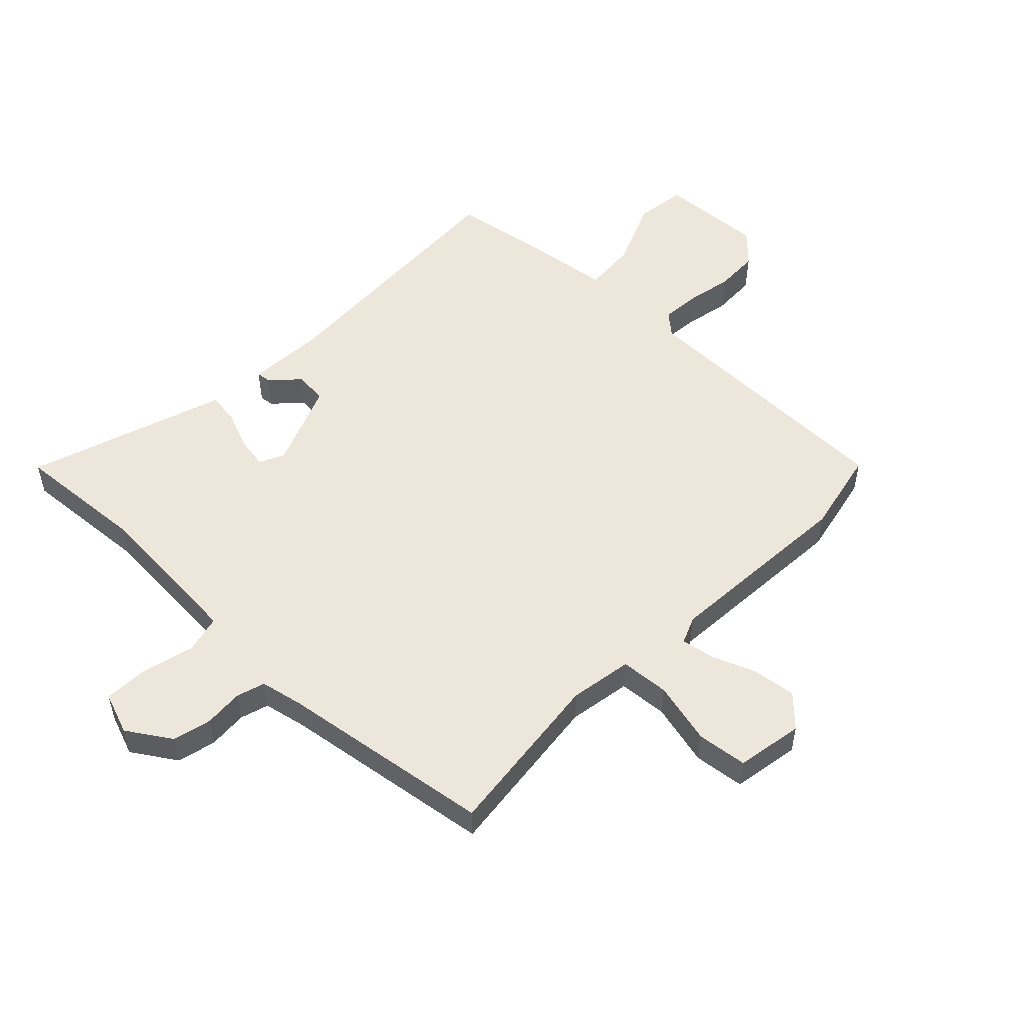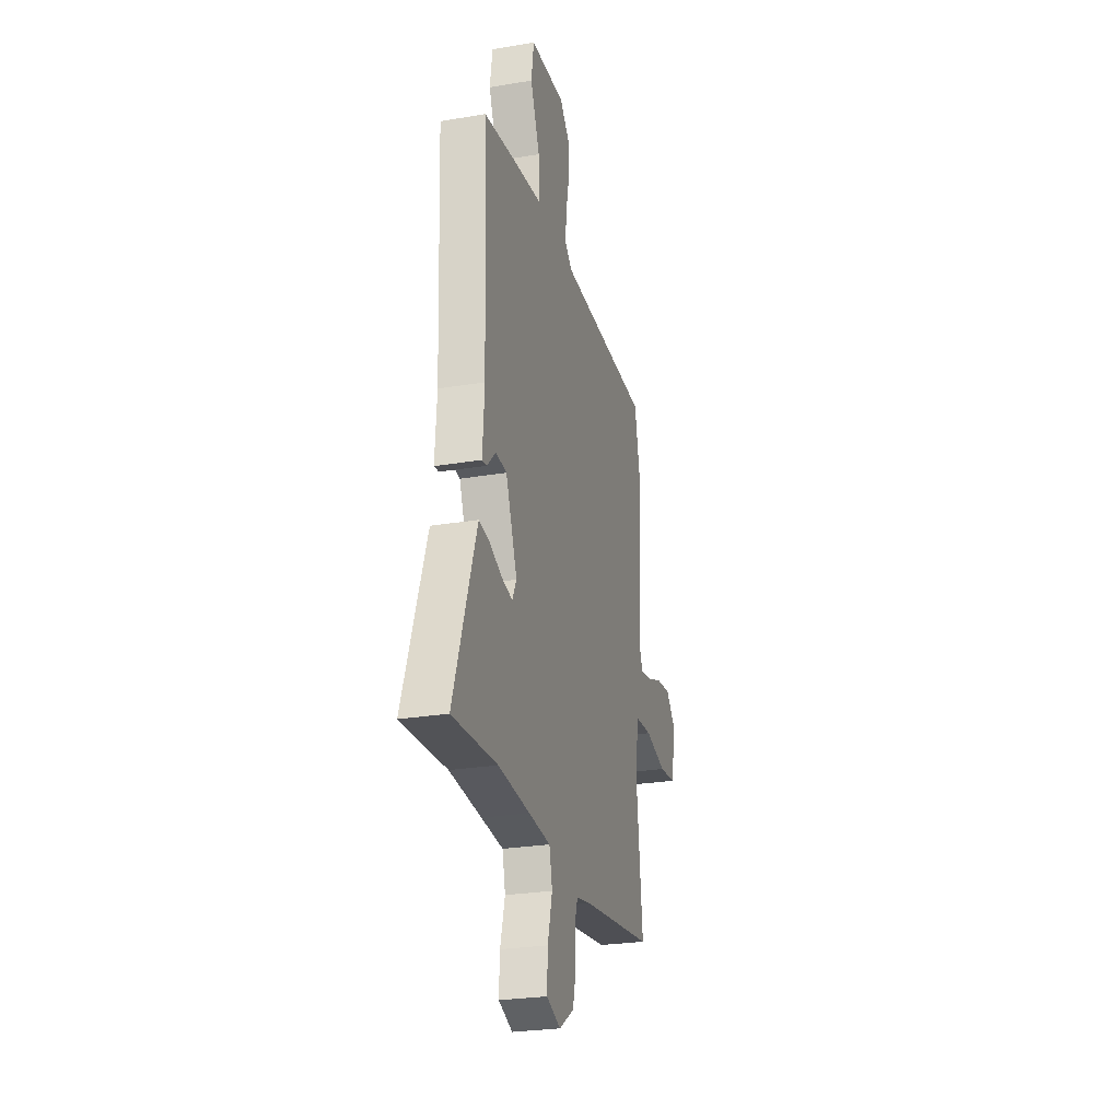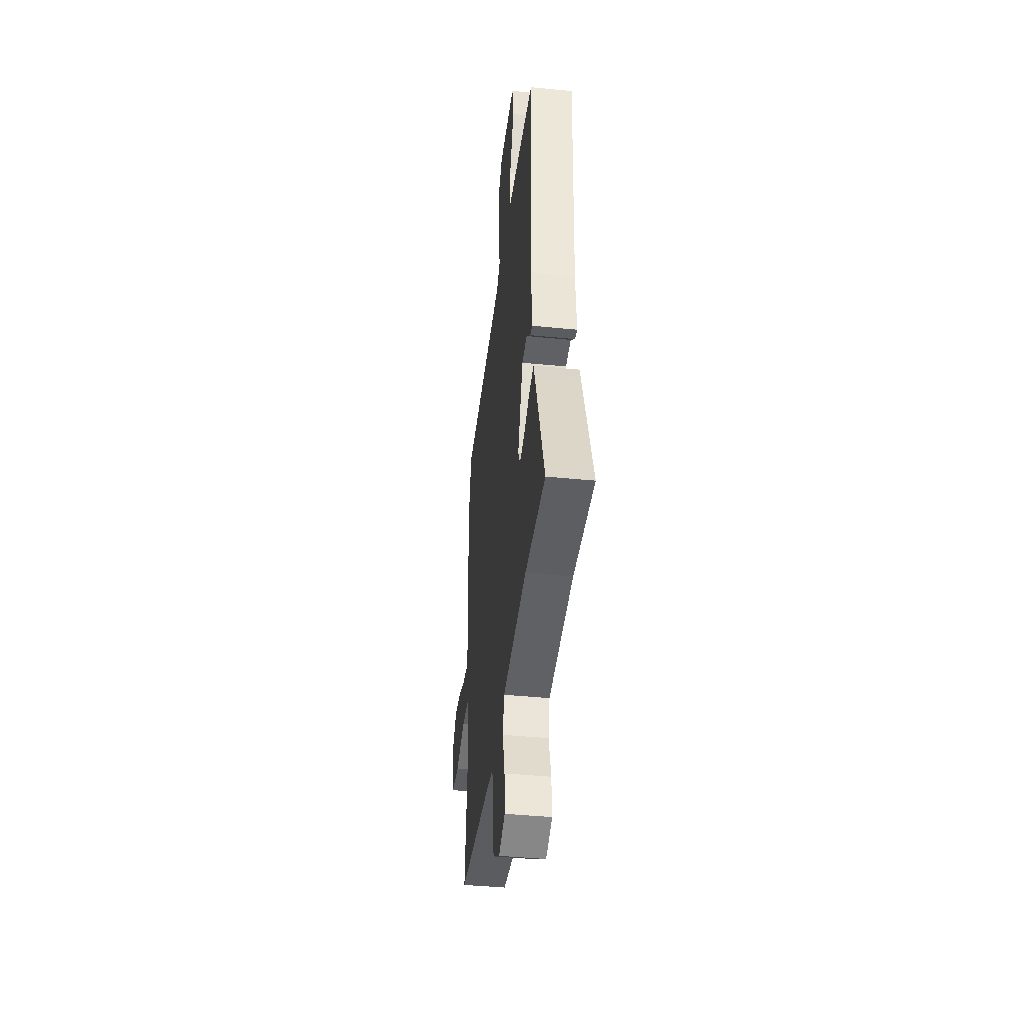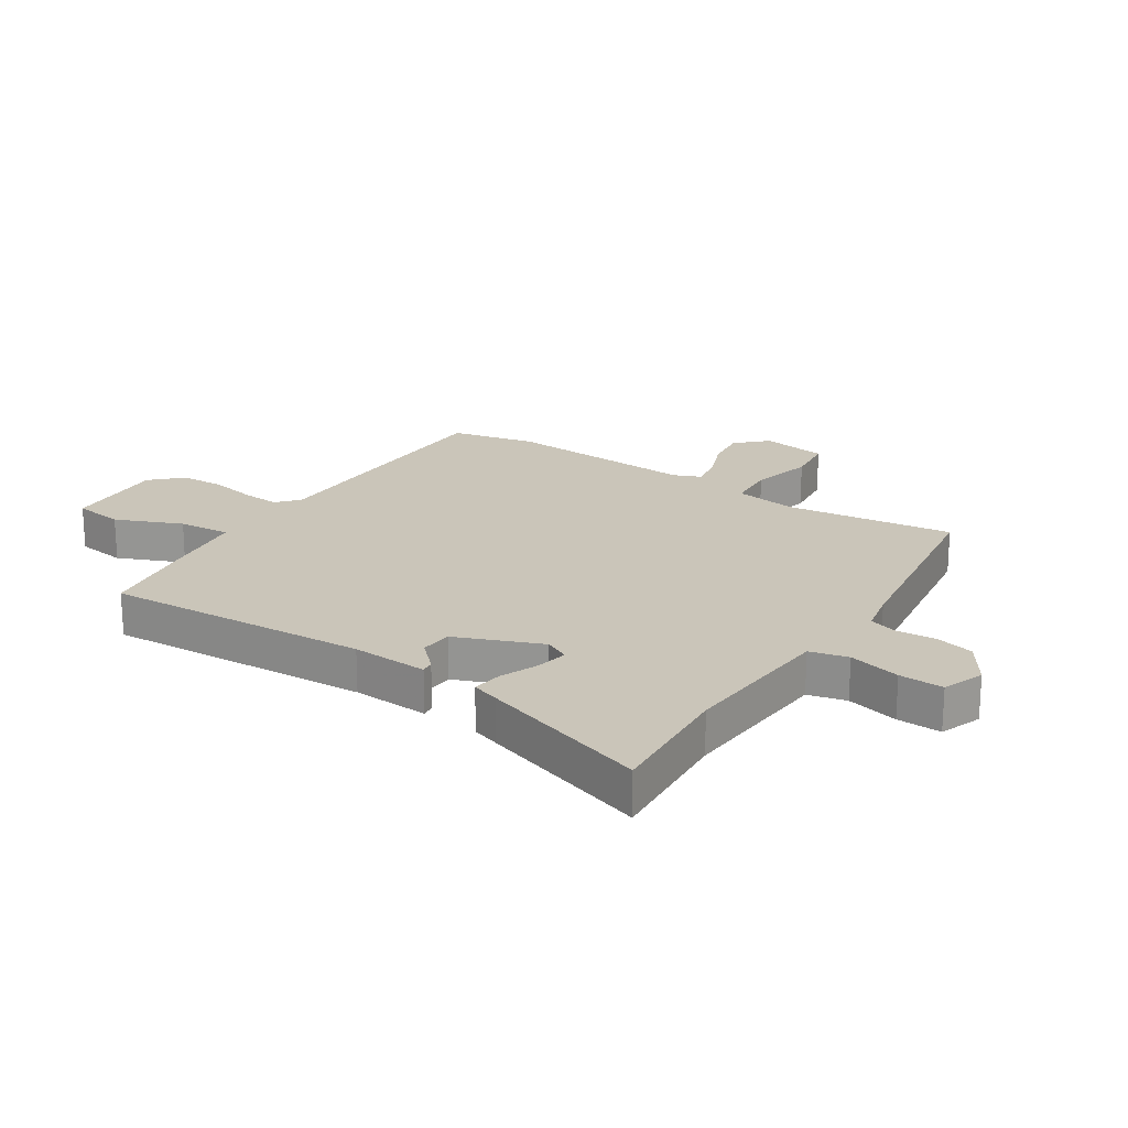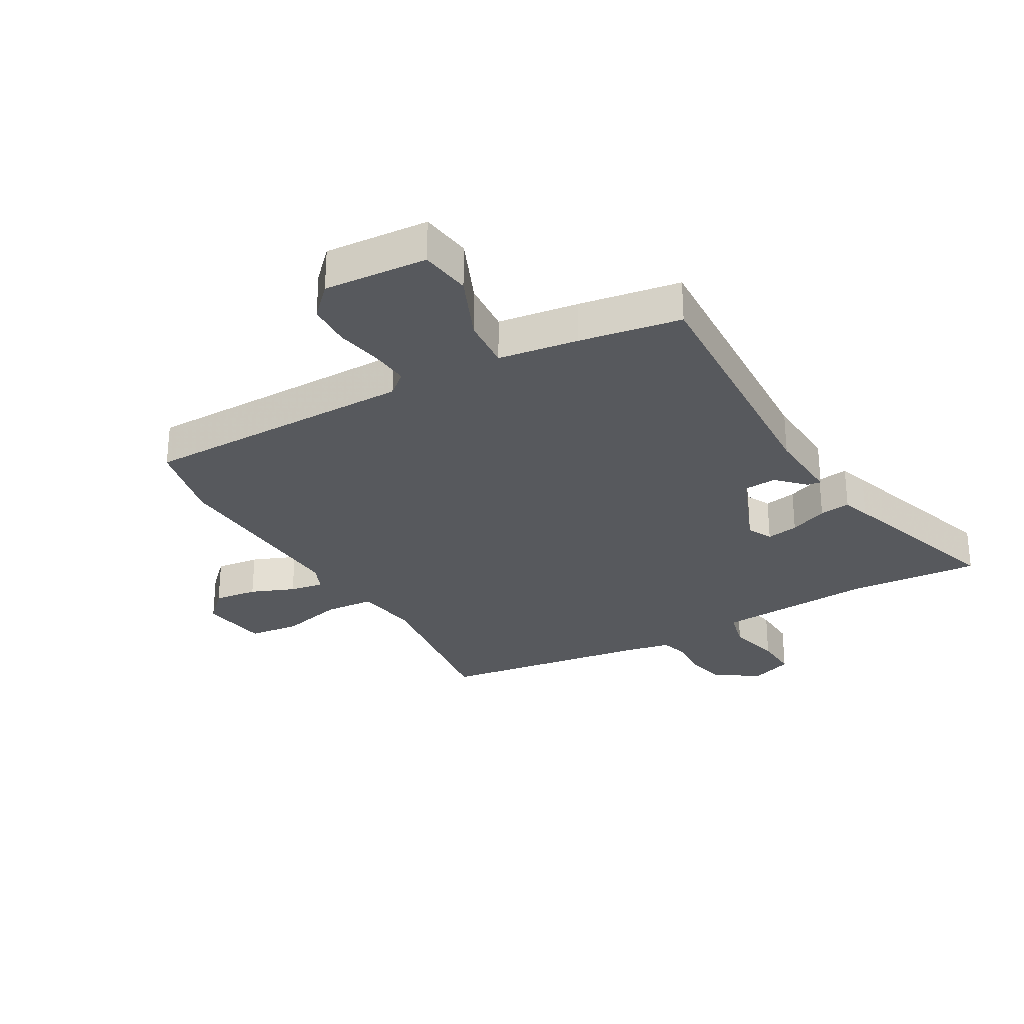
<metadata>
{"format":"obj","ext":"obj","renderer":"f3d","projection":"perspective","resolution":1024,"background":"white","views":[{"elev":52.8,"azim":-136.1,"up":"+Y"},{"elev":-26.4,"azim":104.8,"up":"+Z"},{"elev":-42.1,"azim":83.2,"up":"+Z"},{"elev":20.6,"azim":122.9,"up":"+Y"},{"elev":-29.0,"azim":29.3,"up":"+Y"}]}
</metadata>
<code>
v -0.489 0.07 -0.47
v -0.457 0.07 -0.184
v -0.475 0.07 -0.078
v -0.558 0.07 -0.072
v -0.664 0.07 -0.098
v -0.749 0.07 -0.088
v -0.769 0.07 0.025
v -0.72 0.07 0.075
v -0.647 0.07 0.066
v -0.573 0.07 0.037
v -0.516 0.07 0.027
v -0.497 0.07 0.073
v -0.521 0.07 0.401
v -0.491 0.07 0.544
v -0.028 0.07 0.549
v 0.009 0.07 0.581
v 0.003 0.07 0.646
v -0.013 0.07 0.724
v -0.011 0.07 0.798
v 0.038 0.07 0.849
v 0.213 0.07 0.838
v 0.226 0.07 0.752
v 0.179 0.07 0.64
v 0.173 0.07 0.551
v 0.308 0.07 0.533
v 0.479 0.07 0.506
v 0.46 0.07 0.056
v 0.469 0.07 -0.074
v 0.446 0.07 -0.071
v 0.401 0.07 -0.026
v 0.346 0.07 -0.03
v 0.289 0.07 -0.174
v 0.31 0.07 -0.216
v 0.364 0.07 -0.206
v 0.428 0.07 -0.18
v 0.48 0.07 -0.173
v 0.496 0.07 -0.219
v 0.594 0.07 -0.507
v 0.371 0.07 -0.491
v 0.213 0.07 -0.502
v 0.104 0.07 -0.51
v 0.089 0.07 -0.575
v 0.112 0.07 -0.663
v 0.116 0.07 -0.738
v 0.045 0.07 -0.764
v -0.029 0.07 -0.716
v -0.045 0.07 -0.651
v -0.041 0.07 -0.585
v -0.056 0.07 -0.537
v -0.128 0.07 -0.522
v -0.489 0 -0.47
v -0.457 0 -0.184
v -0.475 0 -0.078
v -0.558 0 -0.072
v -0.664 0 -0.098
v -0.749 0 -0.088
v -0.769 0 0.025
v -0.72 0 0.075
v -0.647 0 0.066
v -0.573 0 0.037
v -0.516 0 0.027
v -0.497 0 0.073
v -0.521 0 0.401
v -0.491 0 0.544
v -0.028 0 0.549
v 0.009 0 0.581
v 0.003 0 0.646
v -0.013 0 0.724
v -0.011 0 0.798
v 0.038 0 0.849
v 0.213 0 0.838
v 0.226 0 0.752
v 0.179 0 0.64
v 0.173 0 0.551
v 0.308 0 0.533
v 0.479 0 0.506
v 0.46 0 0.056
v 0.469 0 -0.074
v 0.446 0 -0.071
v 0.401 0 -0.026
v 0.346 0 -0.03
v 0.289 0 -0.174
v 0.31 0 -0.216
v 0.364 0 -0.206
v 0.428 0 -0.18
v 0.48 0 -0.173
v 0.496 0 -0.219
v 0.594 0 -0.507
v 0.371 0 -0.491
v 0.213 0 -0.502
v 0.104 0 -0.51
v 0.089 0 -0.575
v 0.112 0 -0.663
v 0.116 0 -0.738
v 0.045 0 -0.764
v -0.029 0 -0.716
v -0.045 0 -0.651
v -0.041 0 -0.585
v -0.056 0 -0.537
v -0.128 0 -0.522
f 45 46 47 48
f 45 48 49
f 42 43 44 45
f 41 42 45 49
f 36 37 38 39
f 34 35 36 39
f 33 34 39 40
f 32 33 40 41
f 27 28 29 30
f 27 30 31
f 24 25 26 27
f 24 27 31
f 20 21 22 23
f 20 23 24
f 17 18 19 20
f 16 17 20 24
f 15 16 24 31
f 12 13 14 15
f 11 12 15 31
f 7 8 9 10
f 7 10 11
f 4 5 6 7
f 3 4 7 11
f 50 1 2
f 50 2 3
f 32 41 49 50
f 31 32 50
f 3 11 31 50
f 98 97 96 95
f 99 98 95
f 95 94 93 92
f 99 95 92 91
f 89 88 87 86
f 89 86 85 84
f 90 89 84 83
f 91 90 83 82
f 80 79 78 77
f 81 80 77
f 77 76 75 74
f 81 77 74
f 73 72 71 70
f 74 73 70
f 70 69 68 67
f 74 70 67 66
f 81 74 66 65
f 65 64 63 62
f 81 65 62 61
f 60 59 58 57
f 61 60 57
f 57 56 55 54
f 61 57 54 53
f 52 51 100
f 53 52 100
f 100 99 91 82
f 100 82 81
f 100 81 61 53
f 1 51 52 2
f 2 52 53 3
f 3 53 54 4
f 4 54 55 5
f 5 55 56 6
f 6 56 57 7
f 7 57 58 8
f 8 58 59 9
f 9 59 60 10
f 10 60 61 11
f 11 61 62 12
f 12 62 63 13
f 13 63 64 14
f 14 64 65 15
f 15 65 66 16
f 16 66 67 17
f 17 67 68 18
f 18 68 69 19
f 19 69 70 20
f 20 70 71 21
f 21 71 72 22
f 22 72 73 23
f 23 73 74 24
f 24 74 75 25
f 25 75 76 26
f 26 76 77 27
f 27 77 78 28
f 28 78 79 29
f 29 79 80 30
f 30 80 81 31
f 31 81 82 32
f 32 82 83 33
f 33 83 84 34
f 34 84 85 35
f 35 85 86 36
f 36 86 87 37
f 37 87 88 38
f 38 88 89 39
f 39 89 90 40
f 40 90 91 41
f 41 91 92 42
f 42 92 93 43
f 43 93 94 44
f 44 94 95 45
f 45 95 96 46
f 46 96 97 47
f 47 97 98 48
f 48 98 99 49
f 49 99 100 50
f 50 100 51 1

</code>
